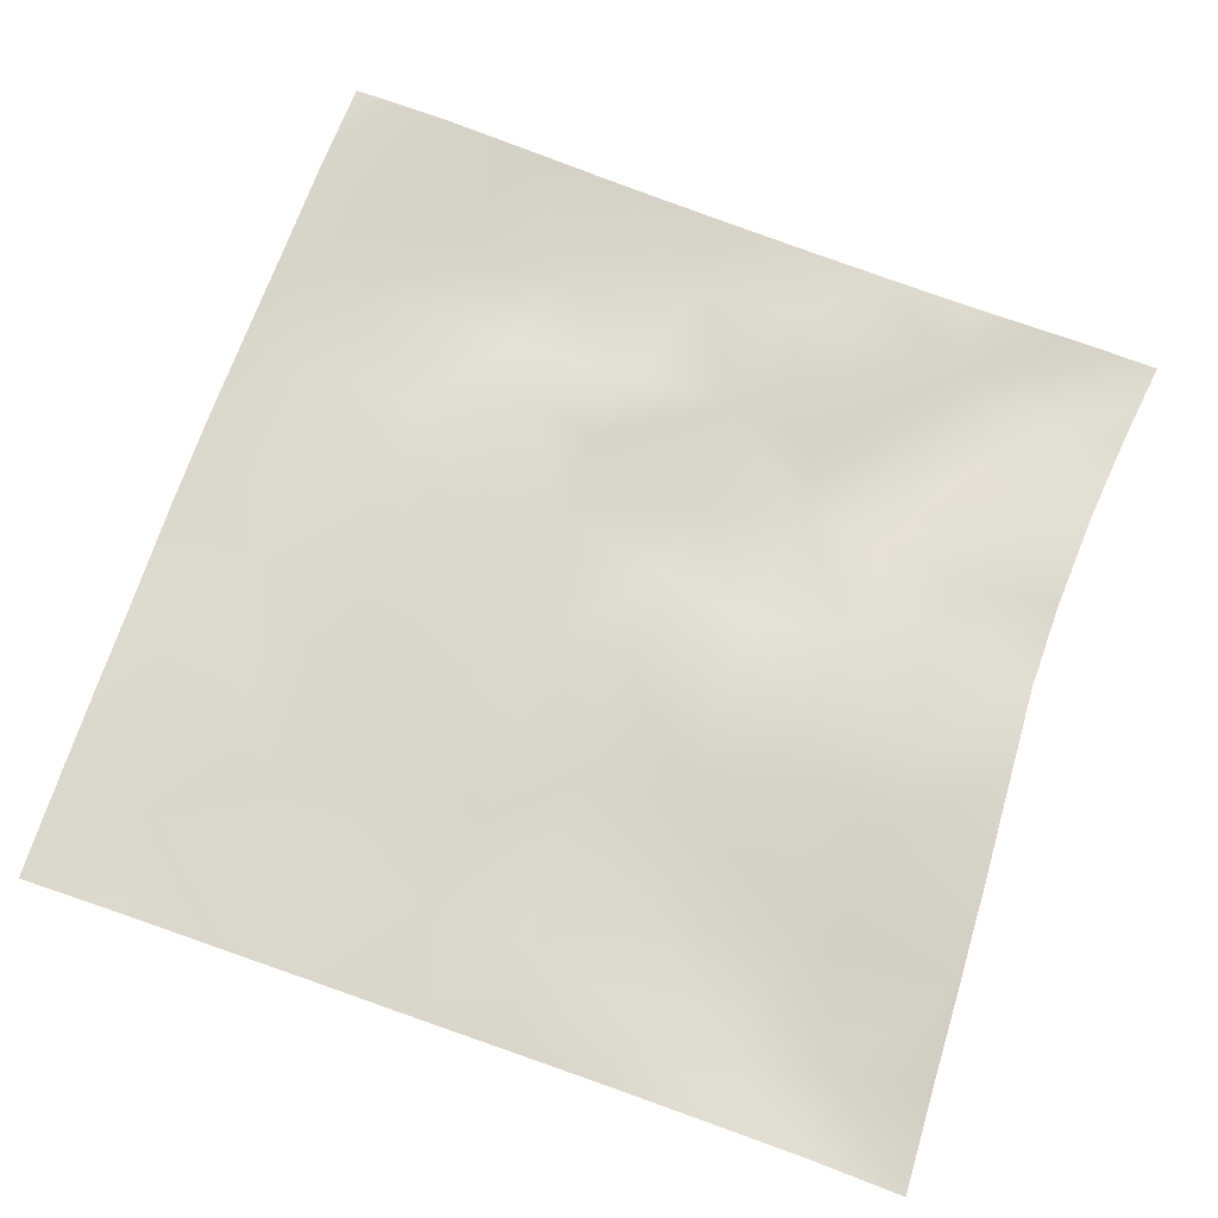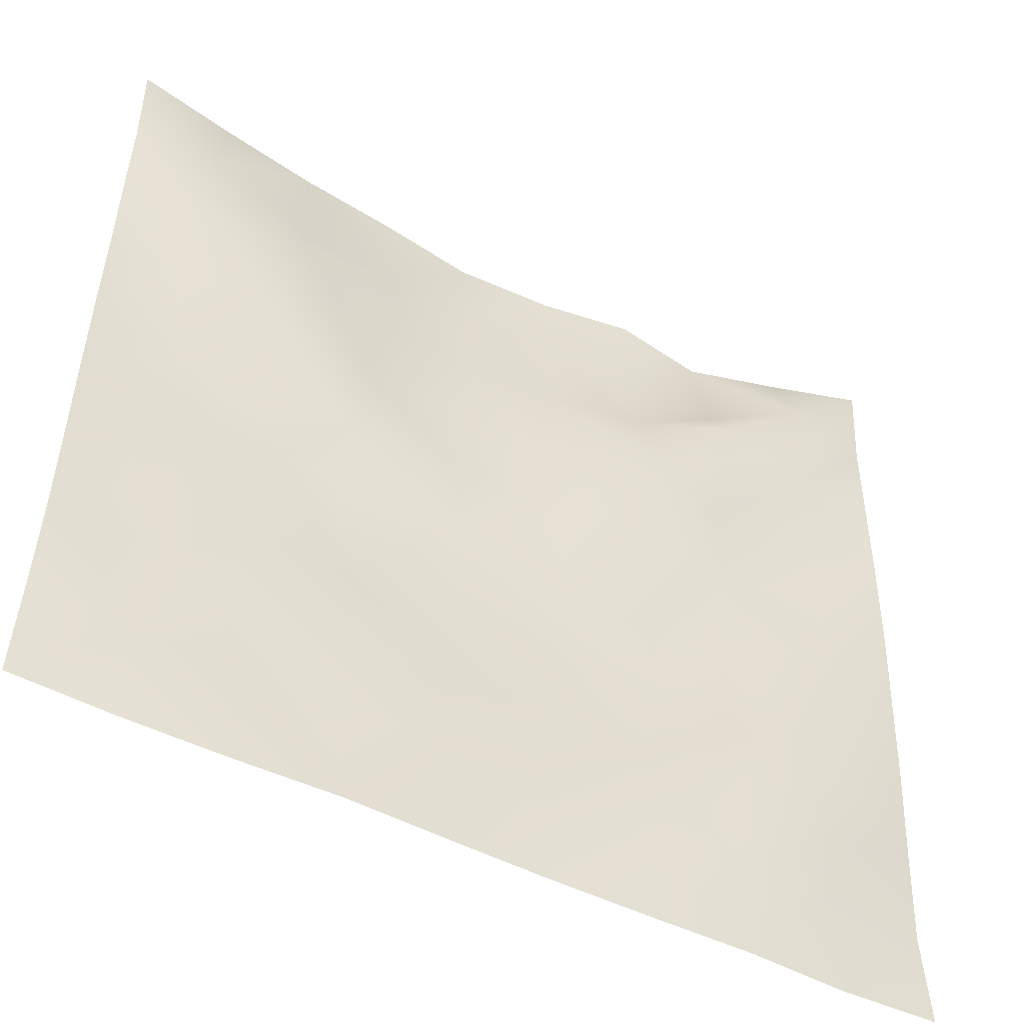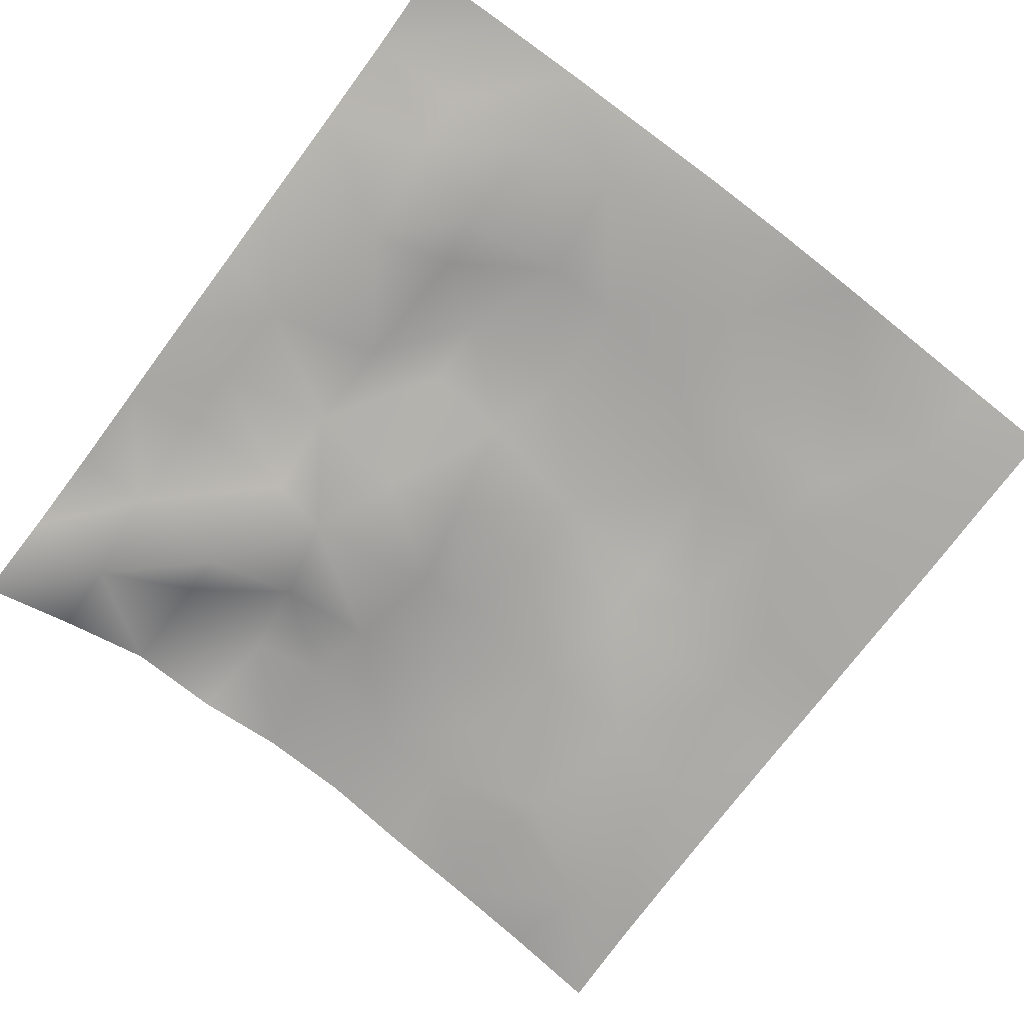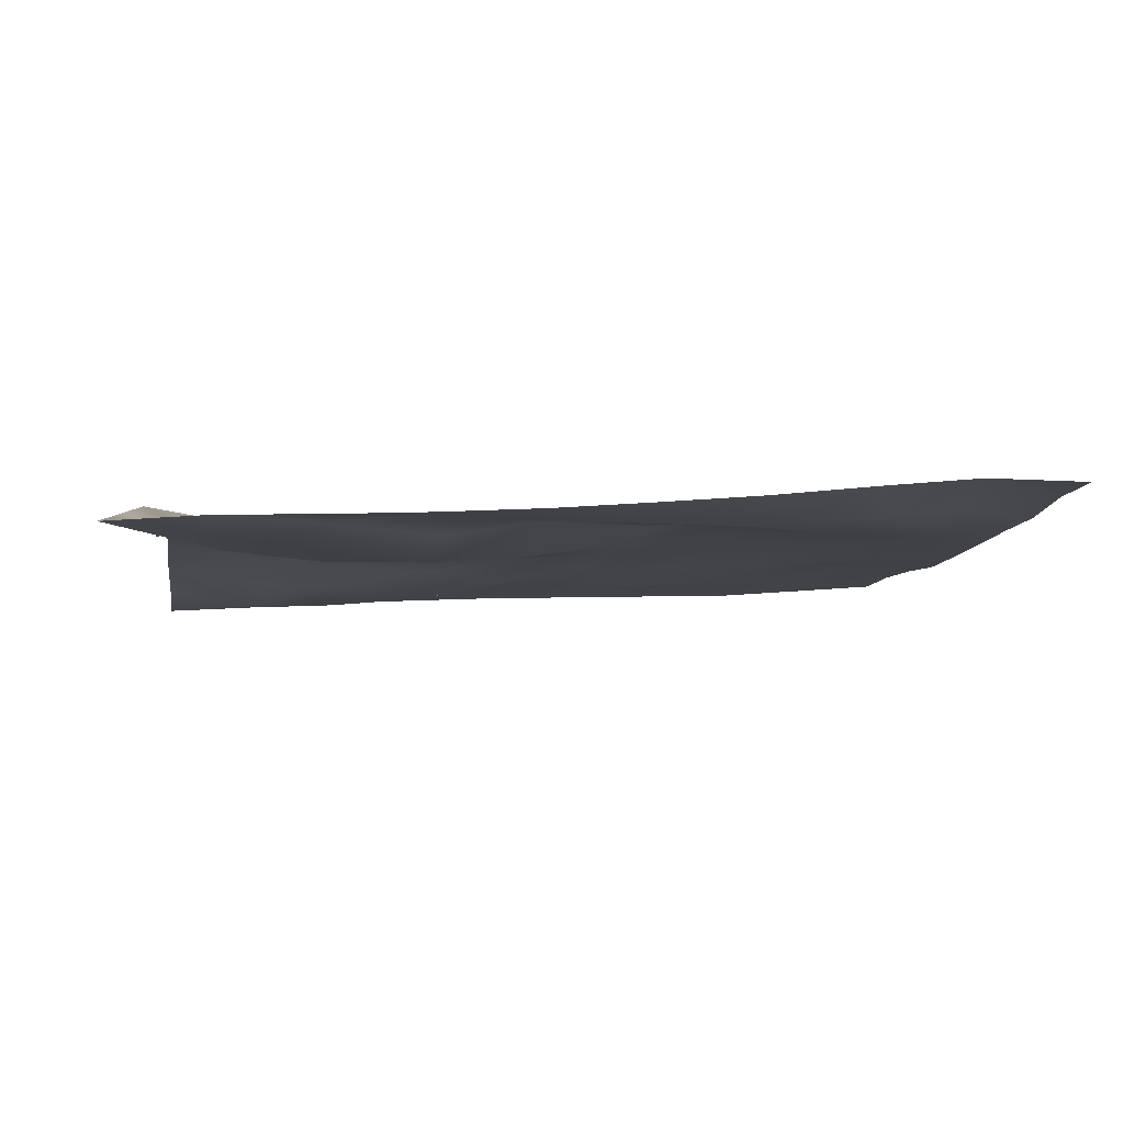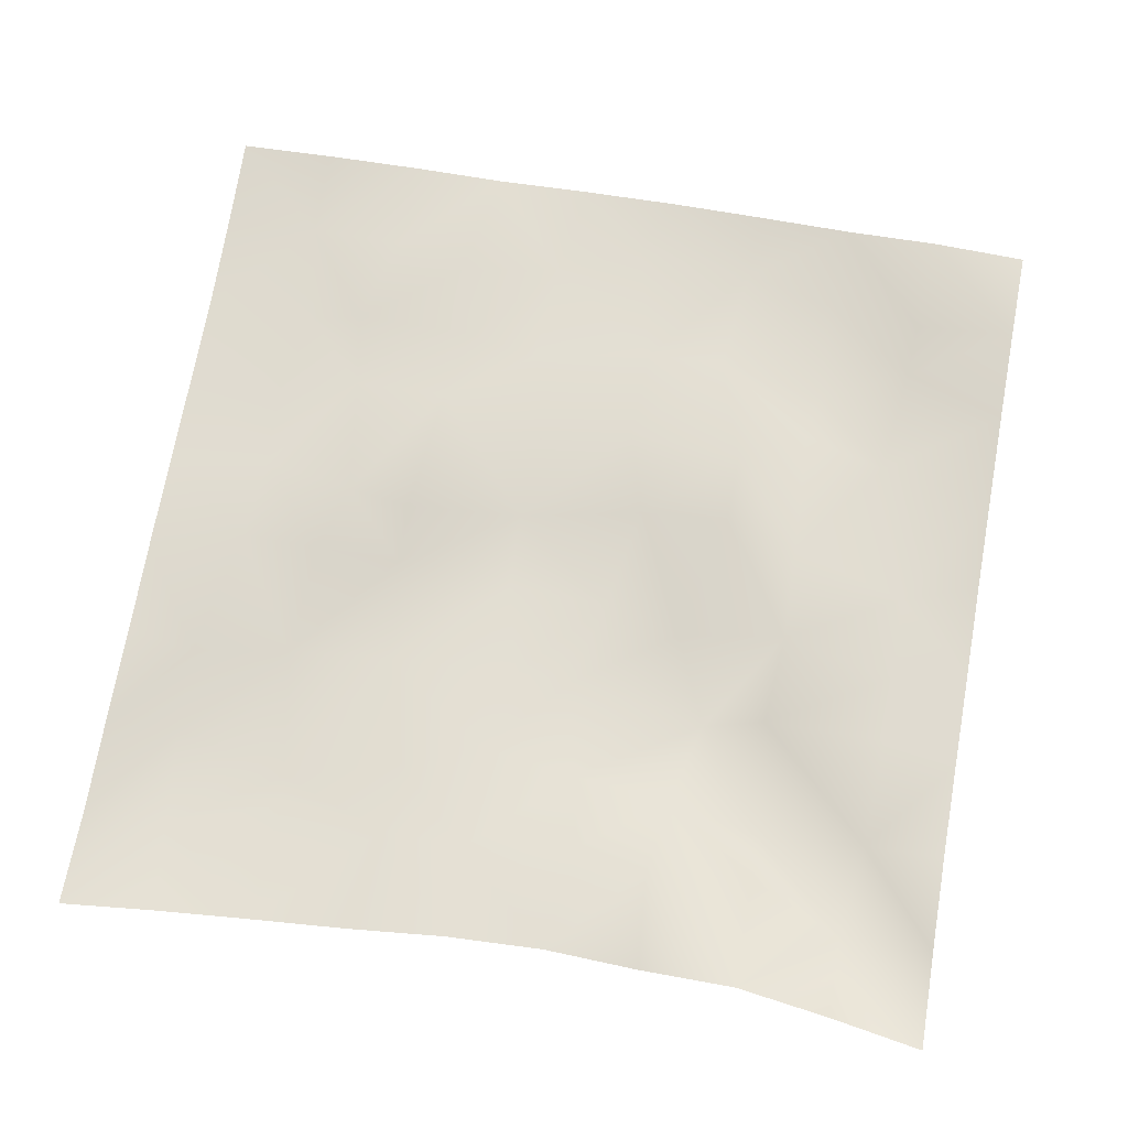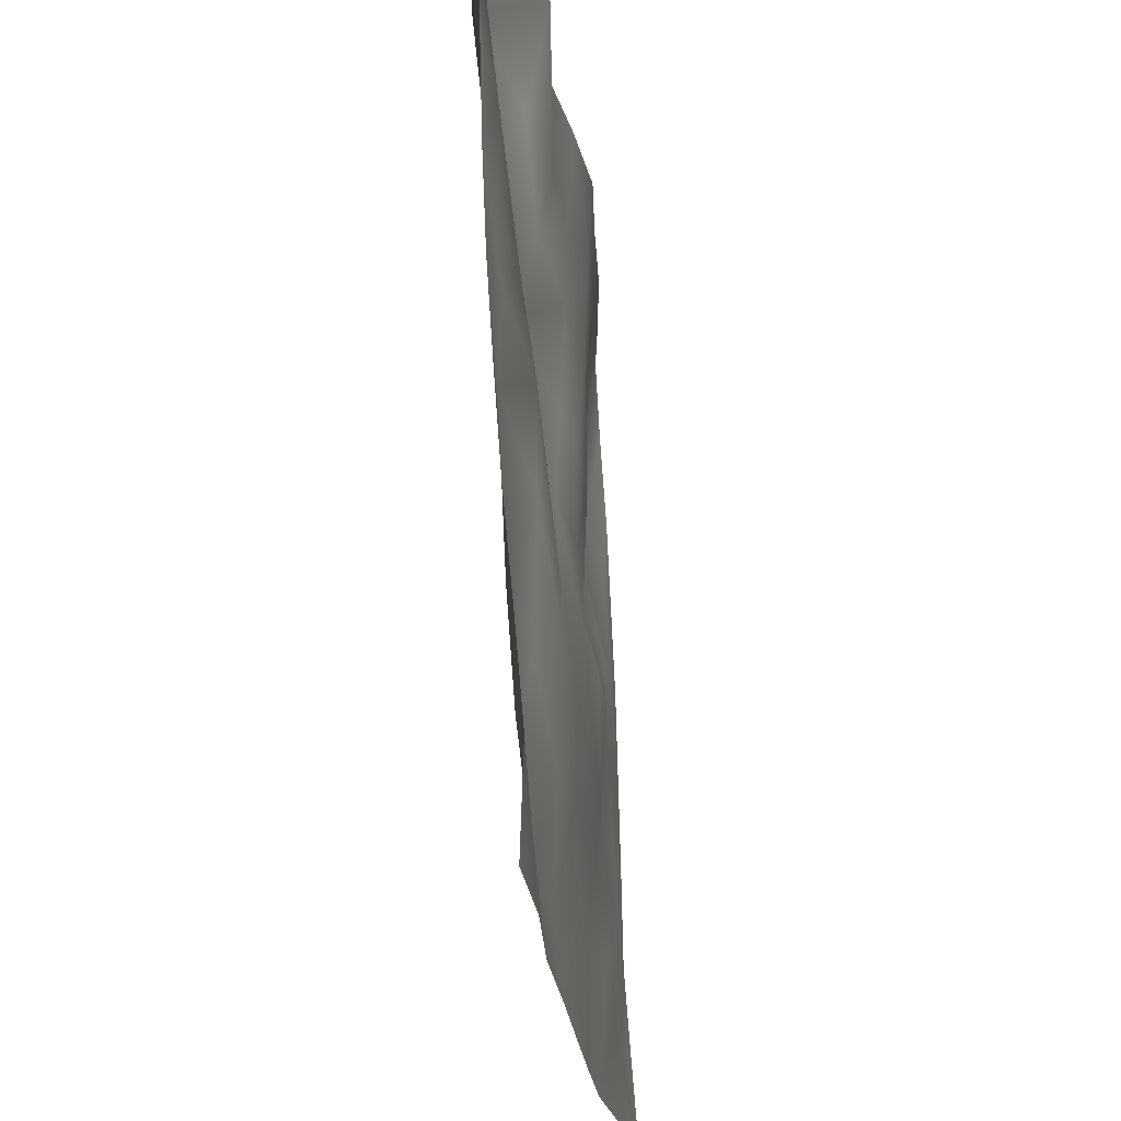
<metadata>
{"format":"obj","ext":"obj","renderer":"f3d","projection":"perspective","resolution":1024,"background":"white","views":[{"elev":72.0,"azim":109.2,"up":"+Z"},{"elev":-51.3,"azim":151.7,"up":"+Y"},{"elev":-73.6,"azim":-37.3,"up":"+Z"},{"elev":-6.3,"azim":-95.6,"up":"+Z"},{"elev":68.2,"azim":-170.3,"up":"+Z"},{"elev":-25.1,"azim":-82.8,"up":"+Y"}]}
</metadata>
<code>
o GNATVCloth
v -5.099 -4.97 0.5213
v 4.975 -4.993 0.4463
v -5.013 5.021 0.004229
v 4.987 5.021 0.004229
v -3.984 -5.008 0.5238
v -2.871 -5.045 0.4426
v -1.749 -5.065 0.437
v -0.626 -5.088 0.4175
v 0.4996 -5.089 0.3931
v 1.623 -5.074 0.3716
v 2.742 -5.044 0.4326
v 3.861 -5.015 0.462
v 3.851 4.949 0.1642
v 2.724 4.892 0.301
v 1.596 4.83 0.3827
v 0.4791 4.753 0.4894
v -0.6366 4.695 0.4074
v -1.717 4.713 0.2583
v -2.817 4.765 0.4491
v -3.91 4.878 0.234
v -4.998 3.909 0.08478
v -5.001 2.794 0.1059
v -5.013 1.68 0.1394
v -5.025 0.5671 0.1899
v -5.032 -0.5434 0.2654
v -5.044 -1.653 0.3477
v -5.054 -2.76 0.4542
v -5.068 -3.867 0.5496
v 4.958 -3.883 0.364
v 4.95 -2.775 0.2855
v 4.949 -1.662 0.2674
v 4.951 -0.5482 0.2438
v 4.95 0.5647 0.2199
v 4.948 1.678 0.1758
v 4.952 2.793 0.1307
v 4.956 3.906 0.06064
v -3.902 -3.863 0.4107
v -3.864 -3.222 0.3043
v -3.71 -1.938 0.1915
v -4.146 -0.2783 0.1684
v -4.165 0.7357 0.1932
v -4.152 1.521 0.1707
v -4.077 2.815 0.1304
v -3.945 3.869 -0.1465
v -2.781 -4.03 0.2989
v -2.843 -2.763 0.2209
v -2.725 -2.174 0.2904
v -2.79 -0.6291 0.3381
v -2.813 0.5034 0.3312
v -2.73 1.541 0.18
v -2.866 2.847 -0.1356
v -2.838 3.454 0.2218
v -1.72 -4.26 0.3433
v -1.556 -2.951 0.3788
v -1.945 -1.662 0.4518
v -1.92 -0.8657 0.4093
v -1.562 0.5988 0.08659
v -2.013 1.649 -0.0334
v -1.77 2.683 0.1918
v -1.628 3.606 0.3263
v -0.2959 -4.347 0.3756
v -0.6441 -2.916 0.3892
v -0.6003 -1.776 0.4422
v -0.8882 -0.8045 0.3252
v -0.6478 0.4039 0.2221
v -0.41 1.441 0.2478
v -0.6139 2.619 0.3341
v -0.8055 3.447 0.3609
v 0.6778 -3.922 0.3718
v 0.7564 -2.632 0.4119
v 0.4705 -1.844 0.4019
v 0.5595 -0.508 0.3503
v 0.5374 0.3941 0.3039
v 0.2573 1.5 0.3482
v 0.4867 2.474 0.3745
v 0.498 3.704 0.4303
v 1.893 -3.667 0.4314
v 1.616 -2.862 0.336
v 1.771 -1.938 0.396
v 1.935 -0.4066 0.3572
v 1.919 0.2644 0.1948
v 1.789 1.528 0.2564
v 1.378 2.806 0.3187
v 1.436 3.642 0.3524
v 2.736 -3.931 0.4185
v 3.044 -2.846 0.3547
v 2.896 -1.971 0.2586
v 2.675 -0.5102 0.3597
v 2.919 0.2842 0.2788
v 3.025 1.563 0.02877
v 2.736 3.13 0.1236
v 2.7 3.5 0.1483
v 3.86 -3.975 0.3487
v 3.607 -2.72 0.3374
v 3.822 -1.681 0.2976
v 3.764 -0.7257 0.2625
v 3.832 0.2859 0.2927
v 4.128 1.802 0.1796
v 4.108 2.756 0.02692
v 4 3.88 -0.006849
f 100 4 13
f 44 3 21
f 44 19 20
f 60 19 52
f 60 17 18
f 76 17 68
f 84 16 76
f 84 14 15
f 100 14 92
f 11 93 85
f 93 86 85
f 94 87 86
f 87 96 88
f 96 89 88
f 97 90 89
f 90 99 91
f 91 100 92
f 10 85 77
f 77 86 78
f 78 87 79
f 79 88 80
f 88 81 80
f 81 90 82
f 82 91 83
f 91 84 83
f 10 69 9
f 69 78 70
f 70 79 71
f 79 72 71
f 72 81 73
f 73 82 74
f 82 75 74
f 83 76 75
f 9 61 8
f 69 62 61
f 62 71 63
f 63 72 64
f 72 65 64
f 65 74 66
f 66 75 67
f 67 76 68
f 8 53 7
f 53 62 54
f 54 63 55
f 55 64 56
f 64 57 56
f 57 66 58
f 58 67 59
f 59 68 60
f 6 53 45
f 45 54 46
f 54 47 46
f 55 48 47
f 56 49 48
f 49 58 50
f 58 51 50
f 59 52 51
f 6 37 5
f 45 38 37
f 46 39 38
f 39 48 40
f 40 49 41
f 41 50 42
f 50 43 42
f 51 44 43
f 5 28 1
f 28 38 27
f 27 39 26
f 26 40 25
f 40 24 25
f 41 23 24
f 23 43 22
f 43 21 22
f 2 93 12
f 93 30 94
f 30 95 94
f 31 96 95
f 32 97 96
f 33 98 97
f 98 35 99
f 99 36 100
f 100 36 4
f 44 20 3
f 44 52 19
f 60 18 19
f 60 68 17
f 76 16 17
f 84 15 16
f 84 92 14
f 100 13 14
f 11 12 93
f 93 94 86
f 94 95 87
f 87 95 96
f 96 97 89
f 97 98 90
f 90 98 99
f 91 99 100
f 10 11 85
f 77 85 86
f 78 86 87
f 79 87 88
f 88 89 81
f 81 89 90
f 82 90 91
f 91 92 84
f 10 77 69
f 69 77 78
f 70 78 79
f 79 80 72
f 72 80 81
f 73 81 82
f 82 83 75
f 83 84 76
f 9 69 61
f 69 70 62
f 62 70 71
f 63 71 72
f 72 73 65
f 65 73 74
f 66 74 75
f 67 75 76
f 8 61 53
f 53 61 62
f 54 62 63
f 55 63 64
f 64 65 57
f 57 65 66
f 58 66 67
f 59 67 68
f 6 7 53
f 45 53 54
f 54 55 47
f 55 56 48
f 56 57 49
f 49 57 58
f 58 59 51
f 59 60 52
f 6 45 37
f 45 46 38
f 46 47 39
f 39 47 48
f 40 48 49
f 41 49 50
f 50 51 43
f 51 52 44
f 5 37 28
f 28 37 38
f 27 38 39
f 26 39 40
f 40 41 24
f 41 42 23
f 23 42 43
f 43 44 21
f 2 29 93
f 93 29 30
f 30 31 95
f 31 32 96
f 32 33 97
f 33 34 98
f 98 34 35
f 99 35 36

</code>
